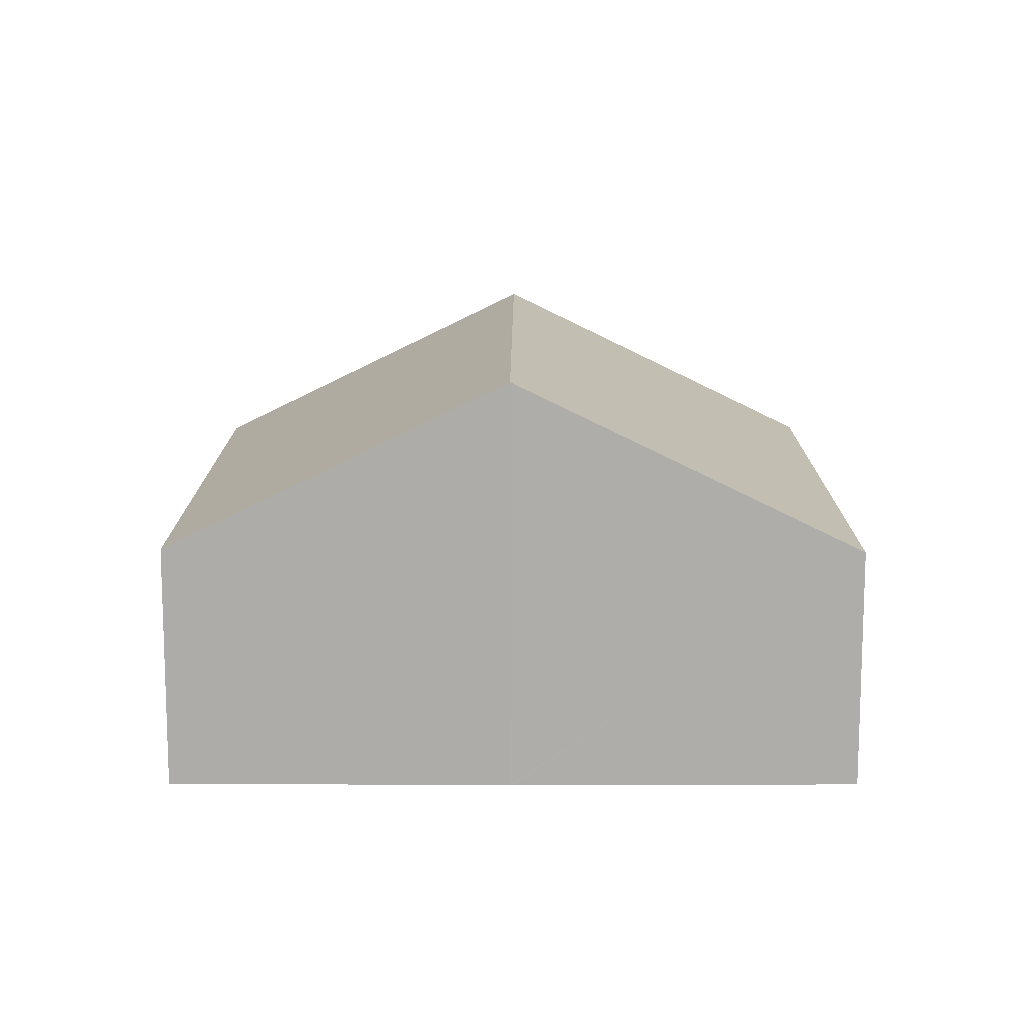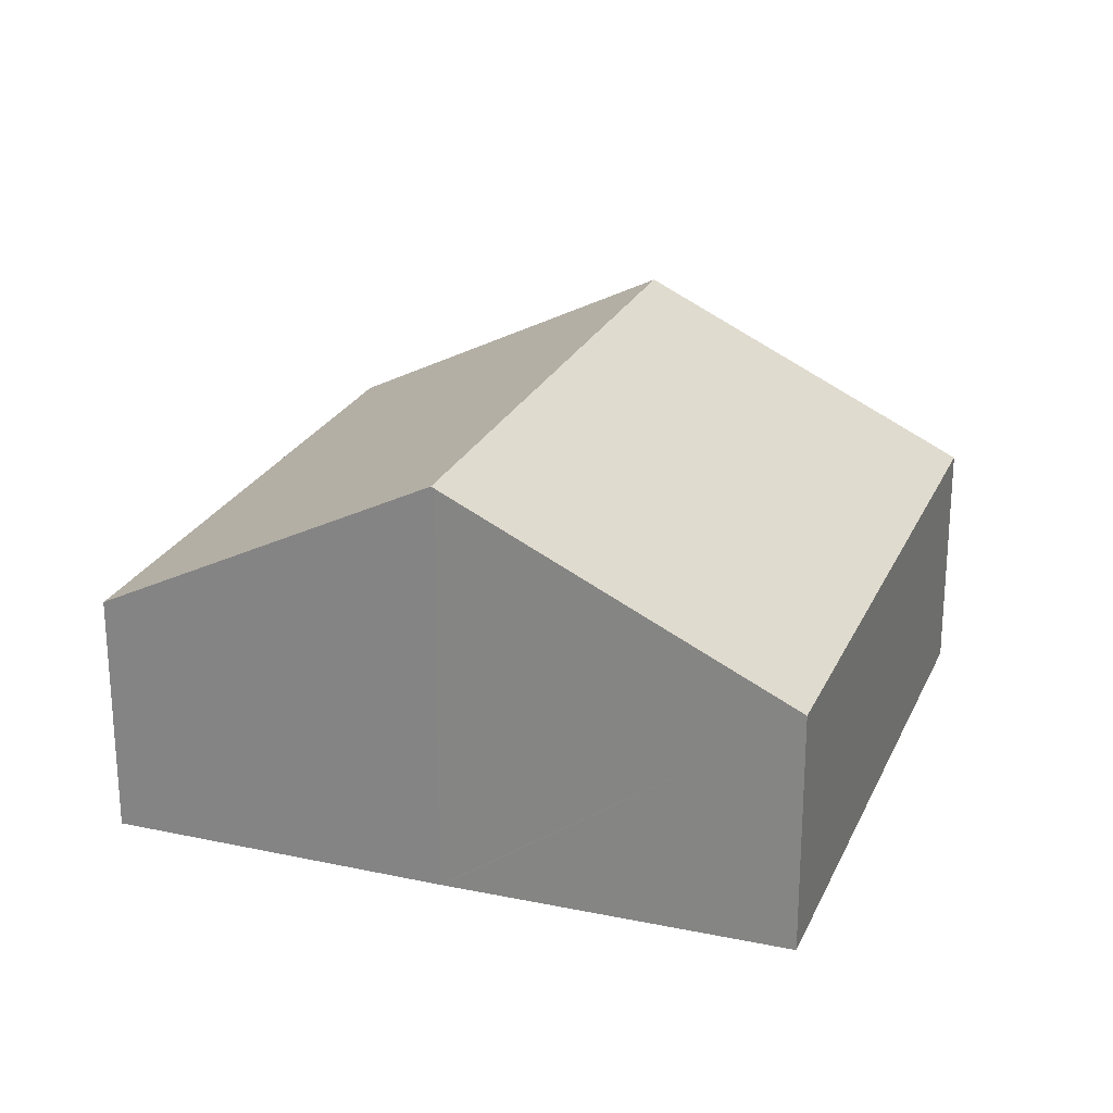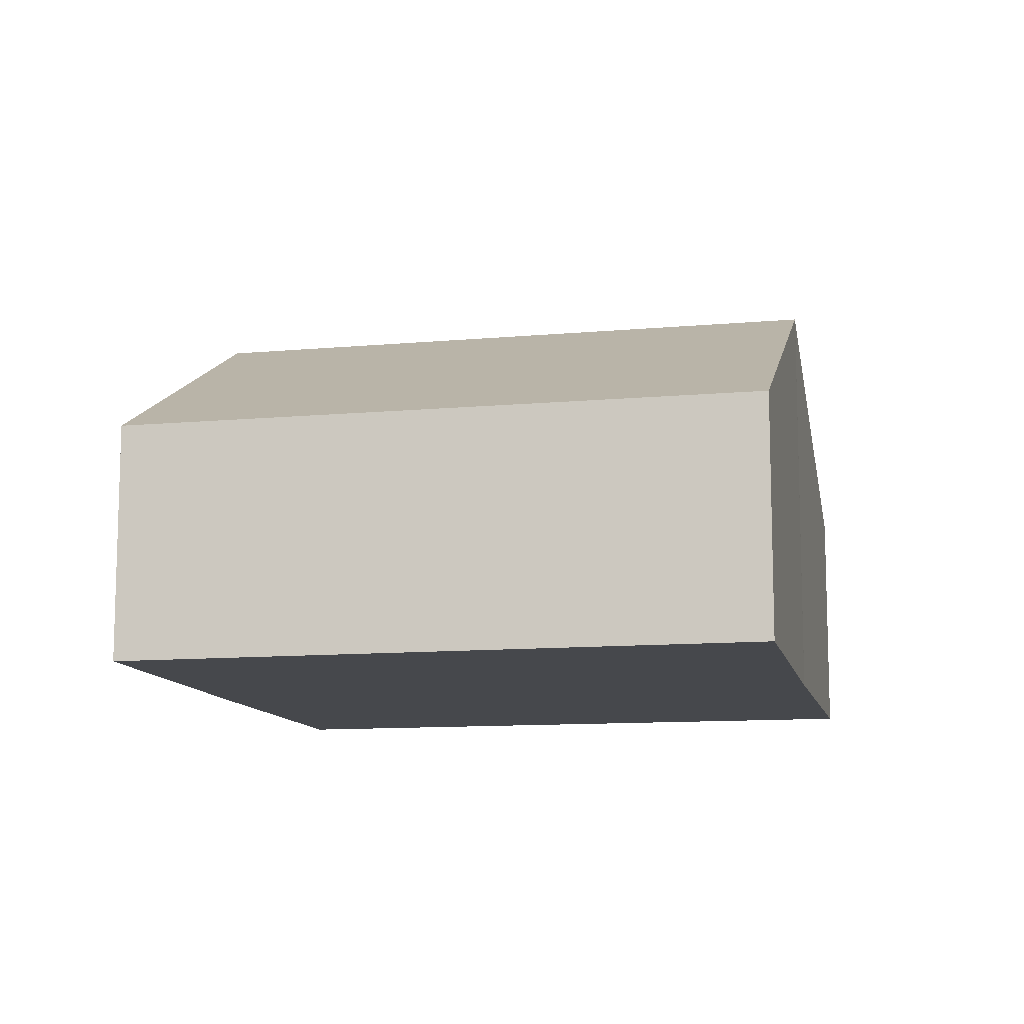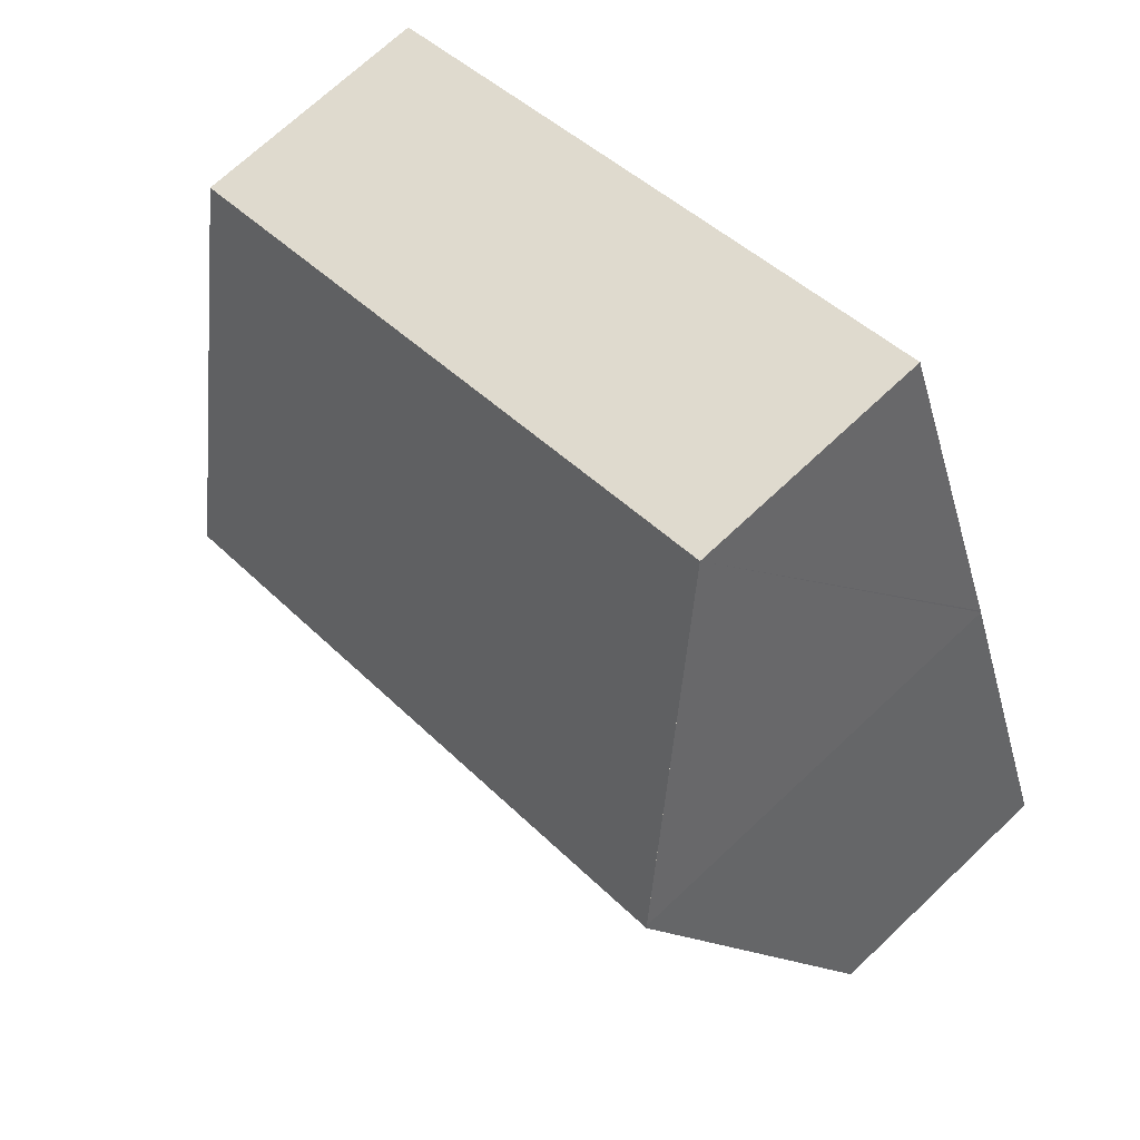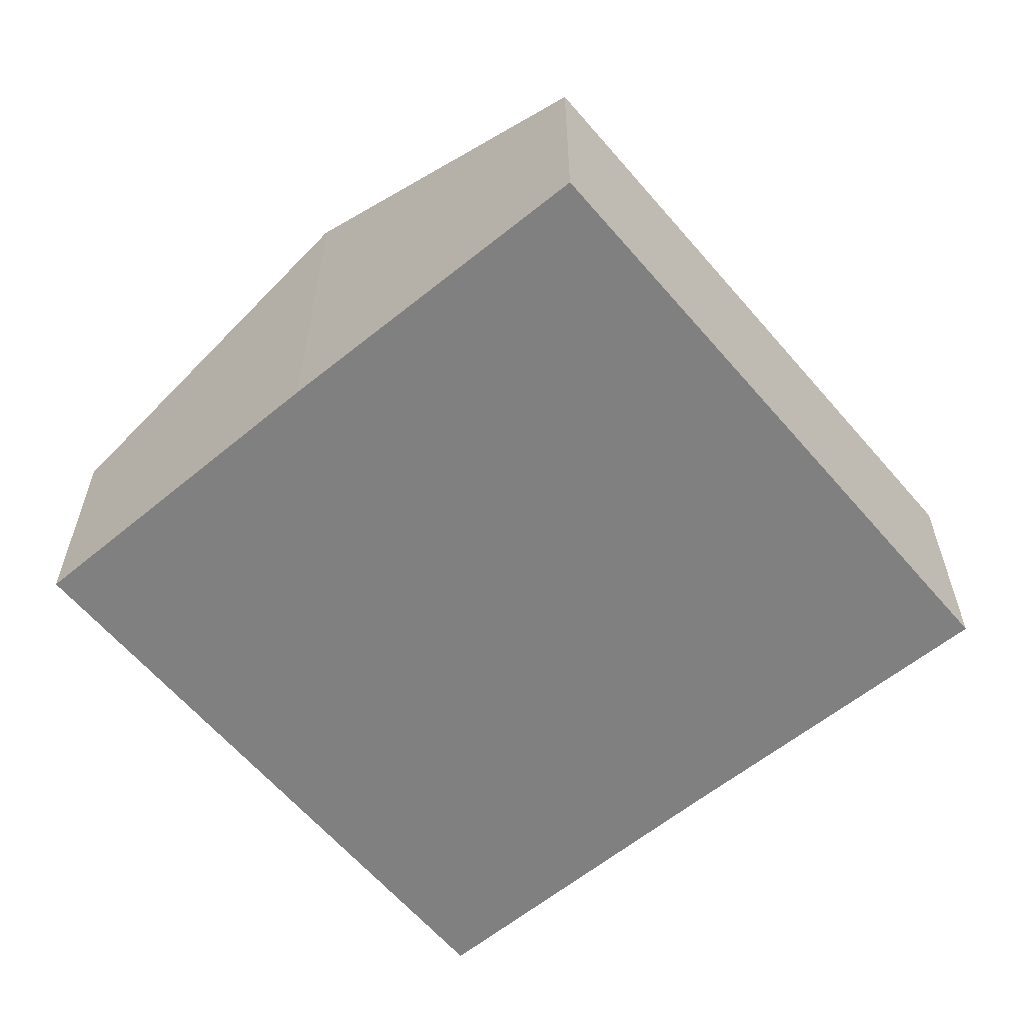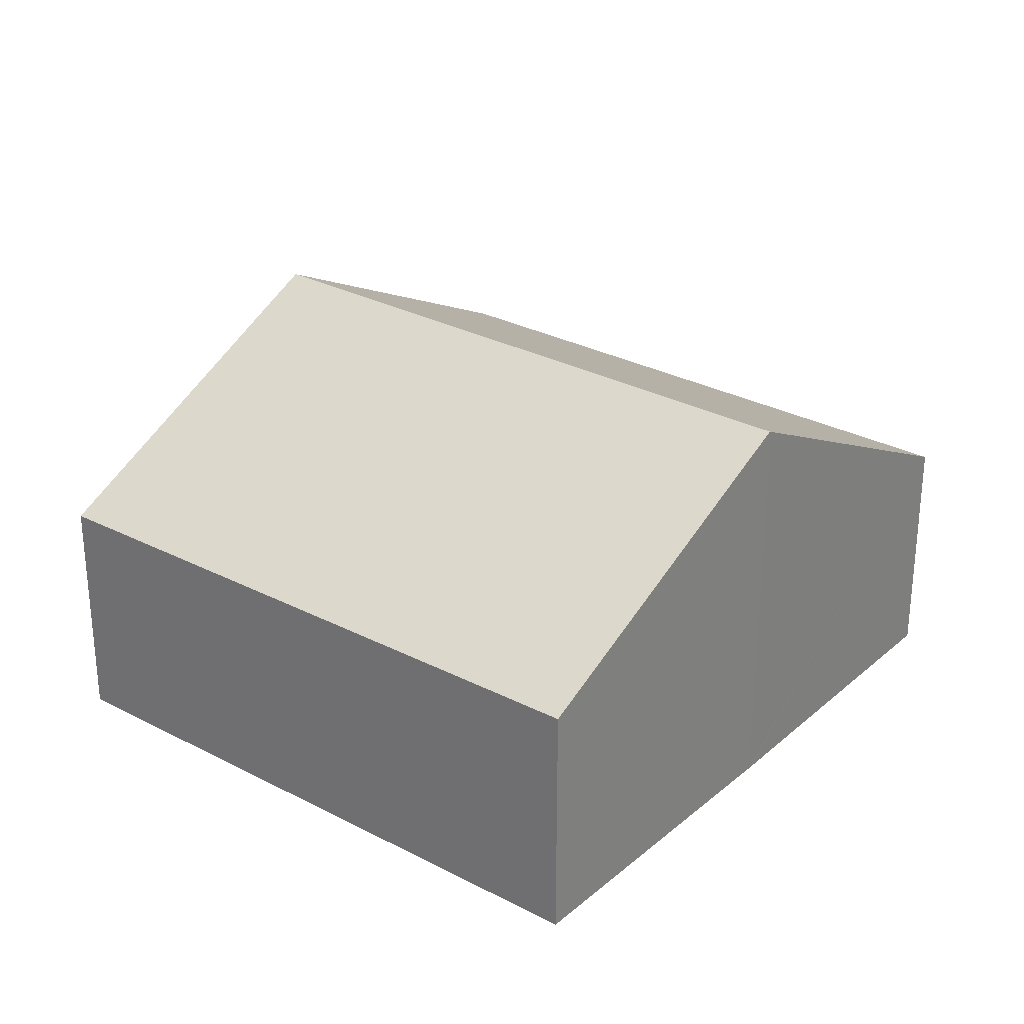
<metadata>
{"format":"obj","ext":"obj","renderer":"f3d","projection":"perspective","resolution":1024,"background":"white","views":[{"elev":13.0,"azim":-68.6,"up":"+Y"},{"elev":23.7,"azim":-49.3,"up":"+Y"},{"elev":-11.3,"azim":33.6,"up":"+Y"},{"elev":69.9,"azim":-133.5,"up":"+Z"},{"elev":-60.2,"azim":-28.7,"up":"+Y"},{"elev":28.6,"azim":-120.2,"up":"+Y"}]}
</metadata>
<code>
v  6.614 3.696 0.772
v  2.264 2.166 5.816
v  7.782 2.166 3.695
v  1.1 3.696 2.892
v  6.608 3.688 0.758
v  0 2.192 1.342e-16
v  5.471 2.156 -2.183
v  0 0 0
v  5.471 1.337e-16 -2.183
v  1.1 -1.771e-16 2.892
v  1.108 3.685 2.913
v  1.108 -1.784e-16 2.913
v  2.264 -3.561e-16 5.816
v  7.782 -2.263e-16 3.695
v  6.608 -4.641e-17 0.758
v  6.614 -4.727e-17 0.772
g defaultobject
f 1 2 3
f 2 1 4
f 4 1 5
f 6 5 7
f 5 6 4
f 7 8 6
f 8 7 9
f 8 4 6
f 4 8 10
f 4 10 11
f 11 10 2
f 2 10 12
f 2 12 13
f 13 3 2
f 3 13 14
f 15 7 5
f 7 15 9
f 3 16 1
f 16 3 14
f 16 5 1
f 5 16 15
f 12 14 13
f 14 12 10
f 14 10 8
f 14 8 15
f 15 8 9
f 14 15 16

</code>
